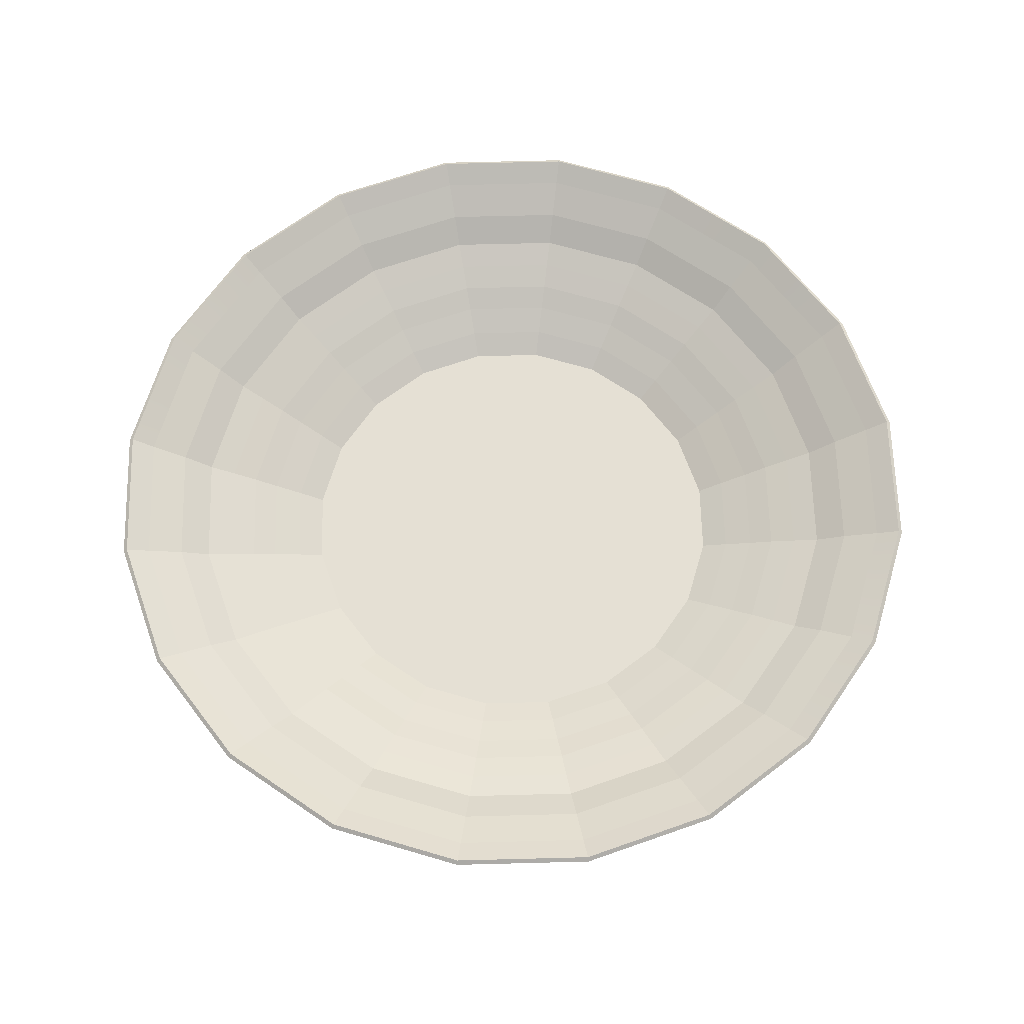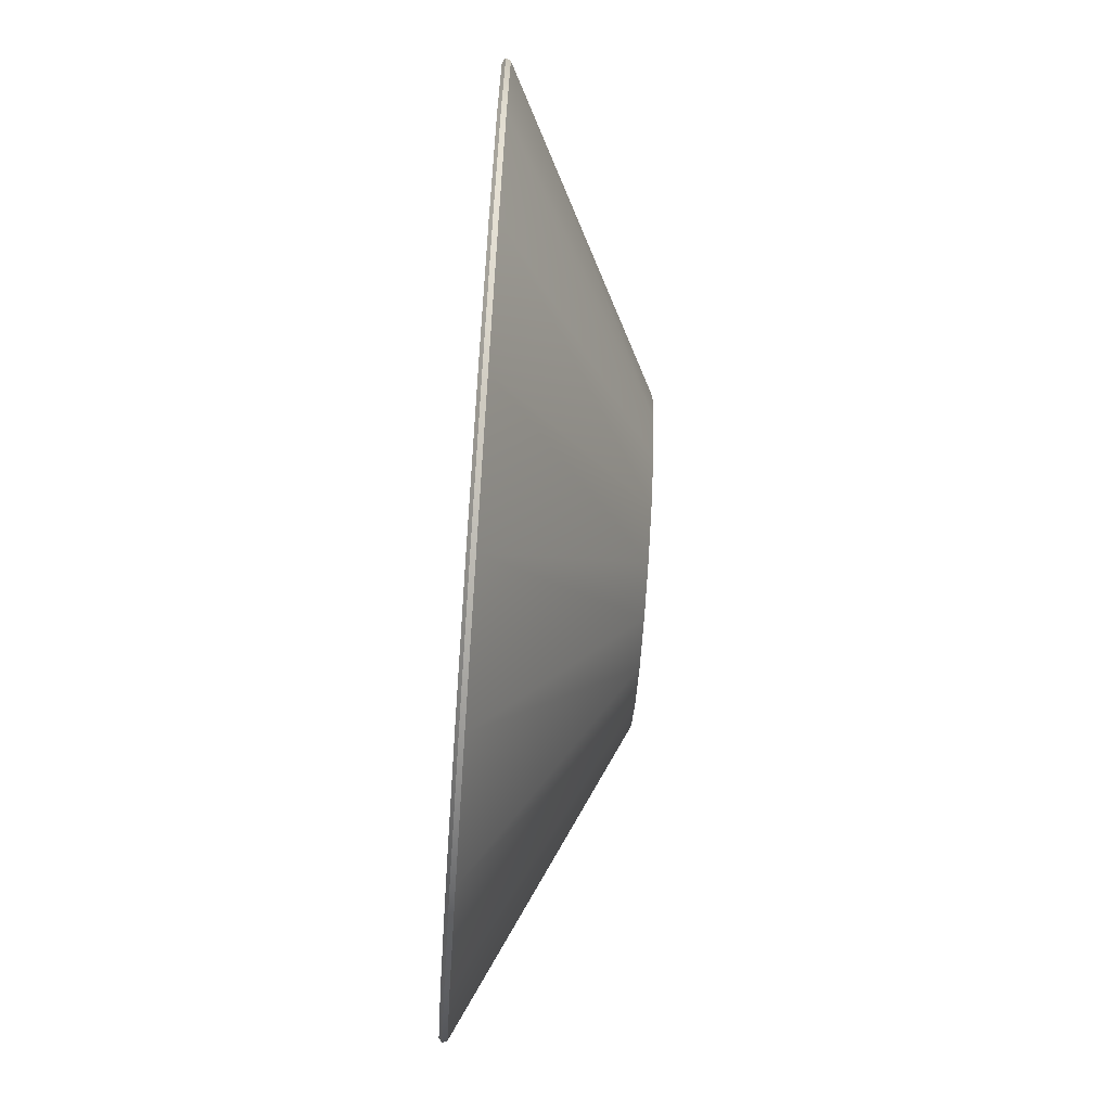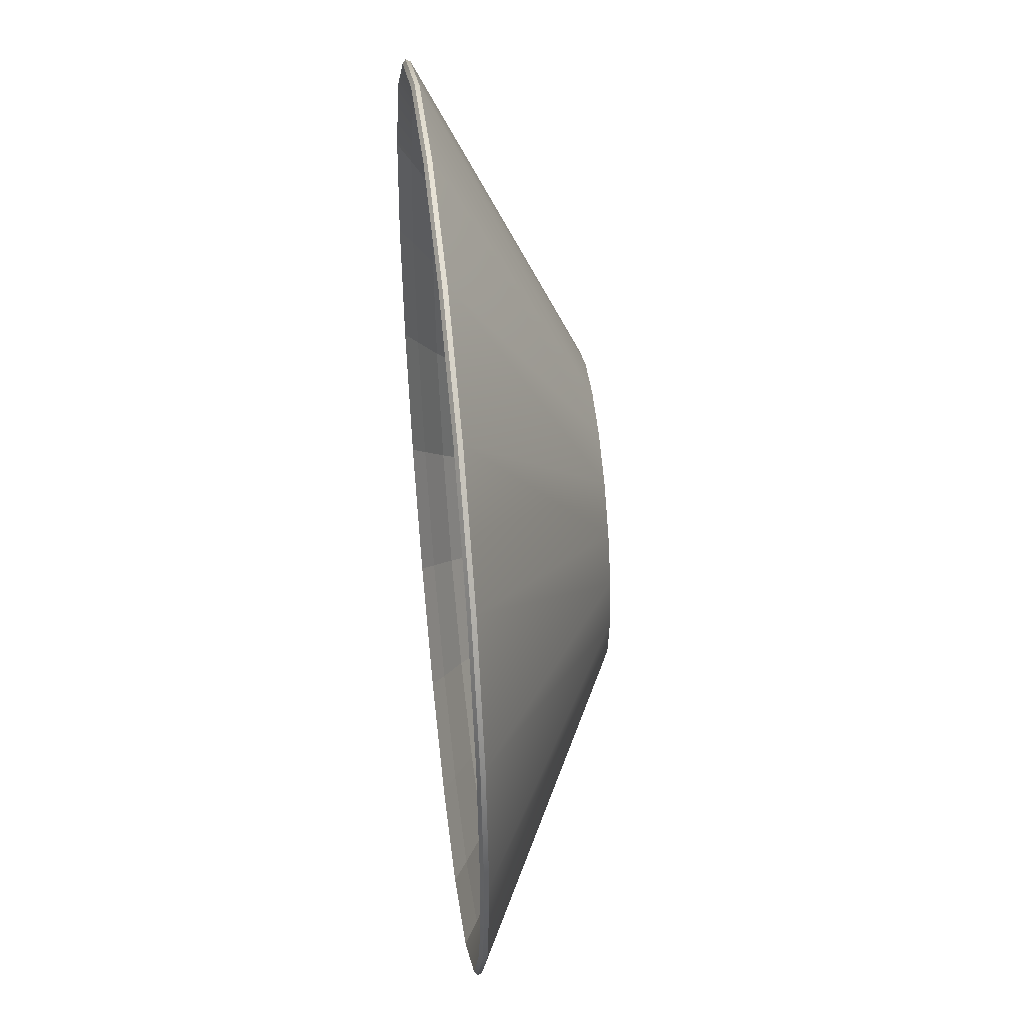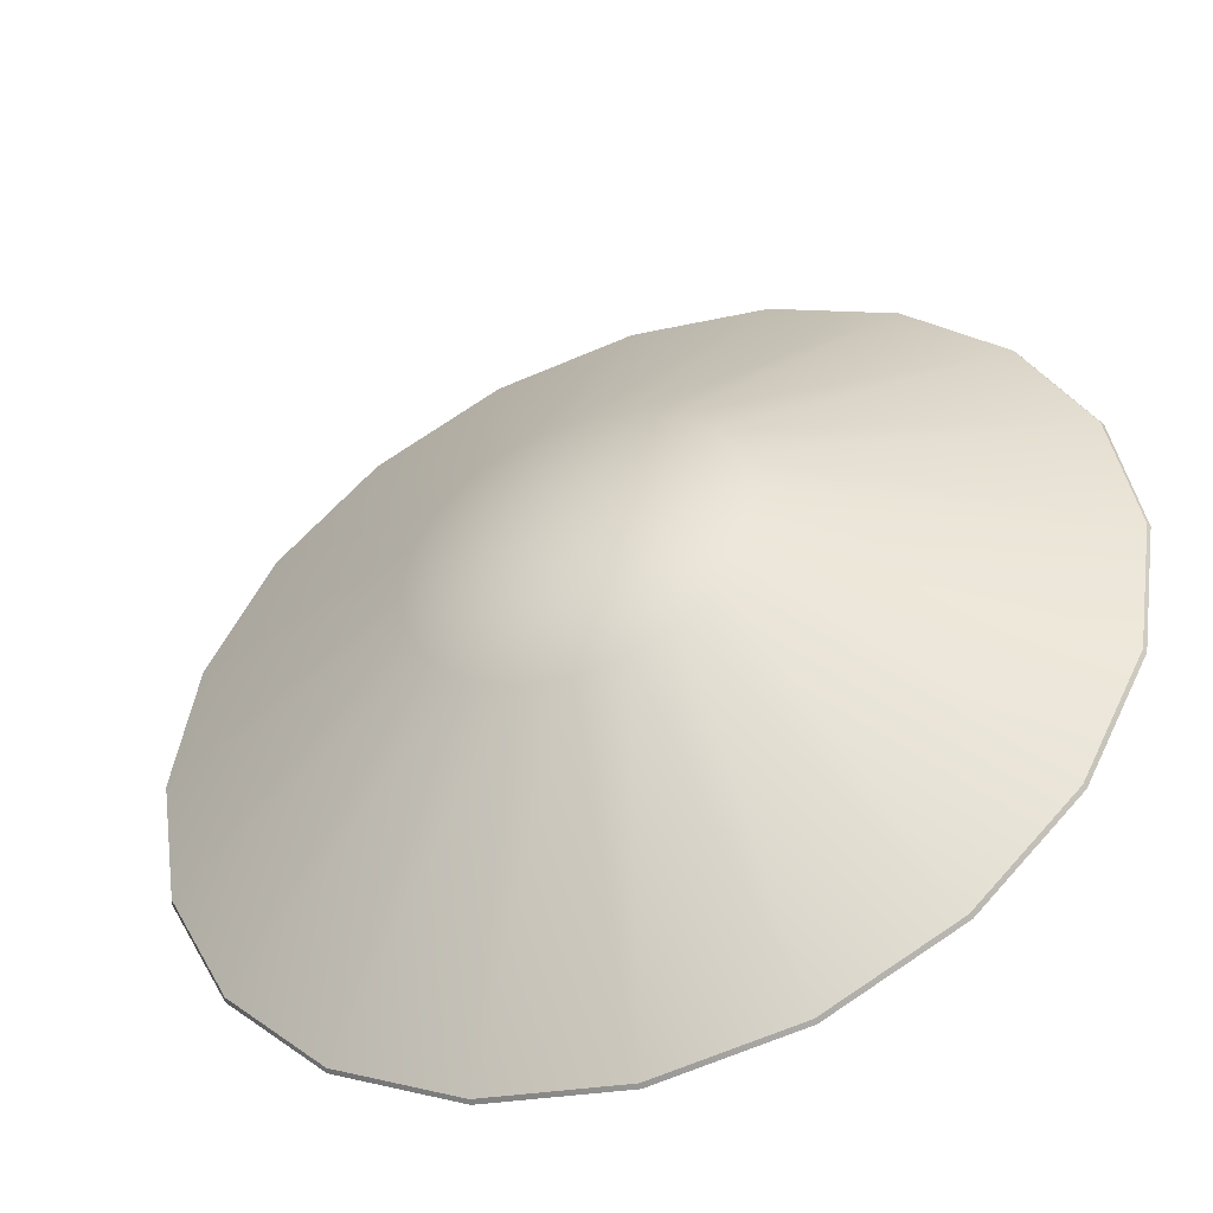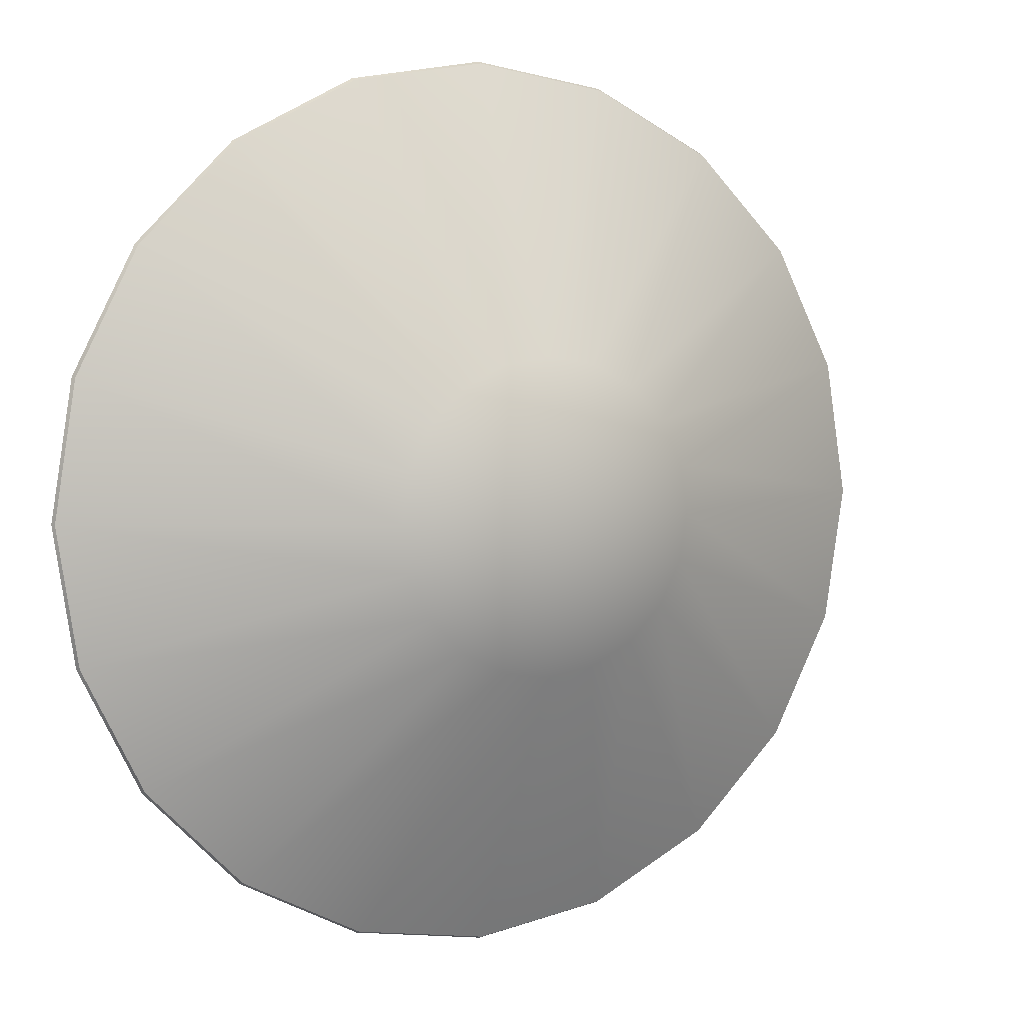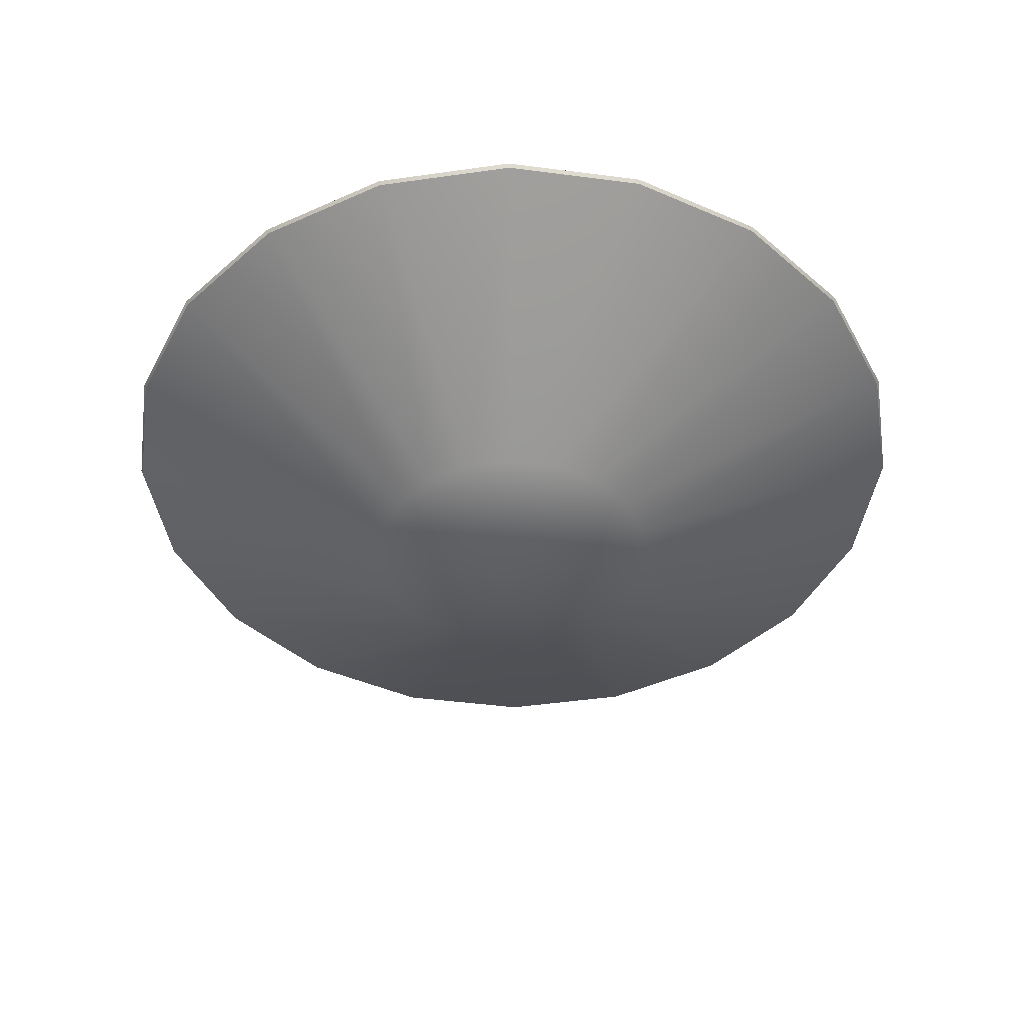
<metadata>
{"format":"obj","ext":"obj","renderer":"f3d","projection":"perspective","resolution":1024,"background":"white","views":[{"elev":65.9,"azim":169.5,"up":"+Y"},{"elev":-71.7,"azim":-93.9,"up":"+Z"},{"elev":46.4,"azim":-96.3,"up":"+Z"},{"elev":-46.3,"azim":20.8,"up":"+Z"},{"elev":5.0,"azim":-27.4,"up":"+Z"},{"elev":-44.8,"azim":-125.6,"up":"+Y"}]}
</metadata>
<code>
g default
v 38.42 29.52 -34.83
v 37.45 29.52 -36.73
v 35.94 29.52 -38.24
v 34.03 29.52 -39.22
v 31.92 29.52 -39.55
v 29.81 29.52 -39.22
v 27.9 29.52 -38.24
v 26.39 29.52 -36.73
v 25.42 29.52 -34.83
v 25.09 29.52 -32.71
v 25.42 29.52 -30.6
v 26.39 29.52 -28.7
v 27.9 29.52 -27.18
v 29.81 29.52 -26.21
v 31.92 29.52 -25.88
v 34.03 29.52 -26.21
v 35.94 29.52 -27.18
v 37.45 29.52 -28.7
v 38.42 29.52 -30.6
v 38.76 29.52 -32.71
v 31.92 29.52 -32.71
v 50.52 35.91 -38.76
v 50.61 36.11 -38.79
v 50.45 36.24 -38.73
v 47.75 35.91 -44.21
v 47.82 36.11 -44.27
v 47.68 36.24 -44.16
v 43.42 35.91 -48.54
v 43.47 36.11 -48.61
v 43.37 36.24 -48.47
v 37.97 35.91 -51.32
v 37.99 36.11 -51.41
v 37.94 36.24 -51.24
v 31.92 35.91 -52.27
v 31.92 36.11 -52.37
v 31.92 36.24 -52.19
v 25.88 35.91 -51.32
v 25.85 36.11 -51.41
v 25.9 36.24 -51.24
v 20.42 35.91 -48.54
v 20.37 36.11 -48.61
v 20.47 36.24 -48.47
v 16.1 35.91 -44.21
v 16.02 36.11 -44.27
v 16.16 36.24 -44.16
v 13.32 35.91 -38.76
v 13.23 36.11 -38.79
v 13.4 36.24 -38.73
v 12.36 35.91 -32.71
v 12.27 36.11 -32.71
v 12.44 36.24 -32.71
v 13.32 35.91 -26.67
v 13.23 36.11 -26.64
v 13.4 36.24 -26.7
v 16.1 35.91 -21.22
v 16.02 36.11 -21.16
v 16.16 36.24 -21.27
v 20.42 35.91 -16.89
v 20.37 36.11 -16.82
v 20.47 36.24 -16.96
v 25.88 35.91 -14.11
v 25.85 36.11 -14.02
v 25.9 36.24 -14.19
v 31.92 35.91 -13.16
v 31.92 36.11 -13.06
v 31.92 36.24 -13.24
v 37.97 35.91 -14.11
v 37.99 36.11 -14.02
v 37.94 36.24 -14.19
v 43.42 35.91 -16.89
v 43.47 36.11 -16.82
v 43.37 36.24 -16.96
v 47.75 35.91 -21.22
v 47.82 36.11 -21.16
v 47.68 36.24 -21.27
v 50.52 35.91 -26.67
v 50.61 36.11 -26.64
v 50.45 36.24 -26.7
v 51.48 35.91 -32.71
v 51.57 36.11 -32.71
v 51.4 36.24 -32.71
v 46.87 35.67 -43.57
v 49.49 35.67 -38.42
v 42.78 35.67 -47.66
v 37.63 35.67 -50.29
v 31.92 35.67 -51.19
v 26.21 35.67 -50.29
v 21.06 35.67 -47.66
v 16.97 35.67 -43.57
v 14.35 35.67 -38.42
v 13.45 35.67 -32.71
v 14.35 35.67 -27.01
v 16.97 35.67 -21.85
v 21.06 35.67 -17.77
v 26.21 35.67 -15.14
v 31.92 35.67 -14.24
v 37.63 35.67 -15.14
v 42.78 35.67 -17.77
v 46.87 35.67 -21.85
v 49.49 35.67 -27.01
v 50.4 35.67 -32.71
v 45.64 34.84 -42.68
v 48.05 34.84 -37.95
v 41.89 34.84 -46.43
v 37.16 34.84 -48.84
v 31.92 34.84 -49.67
v 26.68 34.84 -48.84
v 21.96 34.84 -46.43
v 18.2 34.84 -42.68
v 15.8 34.84 -37.95
v 14.97 34.84 -32.71
v 15.8 34.84 -27.48
v 18.2 34.84 -22.75
v 21.96 34.84 -19
v 26.68 34.84 -16.59
v 31.92 34.84 -15.76
v 37.16 34.84 -16.59
v 41.89 34.84 -19
v 45.64 34.84 -22.75
v 48.05 34.84 -27.48
v 48.88 34.84 -32.71
v 44.61 34 -41.94
v 46.84 34 -37.56
v 41.14 34 -45.41
v 36.77 34 -47.63
v 31.92 34 -48.4
v 27.07 34 -47.63
v 22.7 34 -45.41
v 19.23 34 -41.94
v 17 34 -37.56
v 16.23 34 -32.71
v 17 34 -27.87
v 19.23 34 -23.49
v 22.7 34 -20.02
v 27.07 34 -17.79
v 31.92 34 -17.03
v 36.77 34 -17.79
v 41.14 34 -20.02
v 44.61 34 -23.49
v 46.84 34 -27.87
v 47.61 34 -32.71
v 43.7 33.55 -41.27
v 45.77 33.55 -37.21
v 40.48 33.55 -44.5
v 36.42 33.55 -46.56
v 31.92 33.55 -47.28
v 27.42 33.55 -46.56
v 23.36 33.55 -44.5
v 20.14 33.55 -41.27
v 18.07 33.55 -37.21
v 17.36 33.55 -32.71
v 18.07 33.55 -28.21
v 20.14 33.55 -24.16
v 23.36 33.55 -20.93
v 27.42 33.55 -18.87
v 31.92 33.55 -18.15
v 36.42 33.55 -18.87
v 40.48 33.55 -20.93
v 43.7 33.55 -24.16
v 45.77 33.55 -28.21
v 46.48 33.55 -32.71
v 42.81 33.09 -40.63
v 44.73 33.09 -36.88
v 39.84 33.09 -43.61
v 36.08 33.09 -45.52
v 31.92 33.09 -46.18
v 27.76 33.09 -45.52
v 24.01 33.09 -43.61
v 21.03 33.09 -40.63
v 19.12 33.09 -36.88
v 18.46 33.09 -32.71
v 19.12 33.09 -28.55
v 21.03 33.09 -24.8
v 24.01 33.09 -21.82
v 27.76 33.09 -19.91
v 31.92 33.09 -19.25
v 36.08 33.09 -19.91
v 39.84 33.09 -21.82
v 42.81 33.09 -24.8
v 44.73 33.09 -28.55
v 45.39 33.09 -32.71
v 41.97 32.59 -40.02
v 43.74 32.59 -36.55
v 39.22 32.59 -42.76
v 35.76 32.59 -44.53
v 31.92 32.59 -45.14
v 28.08 32.59 -44.53
v 24.62 32.59 -42.76
v 21.87 32.59 -40.02
v 20.11 32.59 -36.55
v 19.5 32.59 -32.71
v 20.11 32.59 -28.88
v 21.87 32.59 -25.41
v 24.62 32.59 -22.66
v 28.08 32.59 -20.9
v 31.92 32.59 -20.29
v 35.76 32.59 -20.9
v 39.22 32.59 -22.66
v 41.97 32.59 -25.41
v 43.74 32.59 -28.88
v 44.34 32.59 -32.71
v 40.99 32.05 -39.3
v 42.58 32.05 -36.18
v 38.51 32.05 -41.78
v 35.38 32.05 -43.37
v 31.92 32.05 -43.92
v 28.46 32.05 -43.37
v 25.33 32.05 -41.78
v 22.86 32.05 -39.3
v 21.26 32.05 -36.18
v 20.72 32.05 -32.71
v 21.26 32.05 -29.25
v 22.86 32.05 -26.13
v 25.33 32.05 -23.65
v 28.46 32.05 -22.06
v 31.92 32.05 -21.51
v 35.38 32.05 -22.06
v 38.51 32.05 -23.65
v 40.99 32.05 -26.13
v 42.58 32.05 -29.25
v 43.13 32.05 -32.71
v 40.07 31.51 -38.64
v 41.5 31.51 -35.83
v 31.92 31.51 -32.71
v 37.84 31.51 -40.86
v 35.03 31.51 -42.29
v 31.92 31.51 -42.79
v 28.81 31.51 -42.29
v 26 31.51 -40.86
v 23.77 31.51 -38.64
v 22.34 31.51 -35.83
v 21.85 31.51 -32.71
v 22.34 31.51 -29.6
v 23.77 31.51 -26.79
v 26 31.51 -24.57
v 28.81 31.51 -23.14
v 31.92 31.51 -22.64
v 35.03 31.51 -23.14
v 37.84 31.51 -24.57
v 40.07 31.51 -26.79
v 41.5 31.51 -29.6
v 41.99 31.51 -32.71
g Plato_Mesa Mesita Sala
f 2 1 21
f 3 2 21
f 4 3 21
f 5 4 21
f 6 5 21
f 7 6 21
f 8 7 21
f 9 8 21
f 10 9 21
f 11 10 21
f 12 11 21
f 13 12 21
f 14 13 21
f 15 14 21
f 16 15 21
f 17 16 21
f 18 17 21
f 19 18 21
f 20 19 21
f 1 20 21
f 1 2 25 22
f 2 3 28 25
f 3 4 31 28
f 4 5 34 31
f 5 6 37 34
f 6 7 40 37
f 7 8 43 40
f 8 9 46 43
f 9 10 49 46
f 10 11 52 49
f 11 12 55 52
f 12 13 58 55
f 13 14 61 58
f 14 15 64 61
f 15 16 67 64
f 16 17 70 67
f 17 18 73 70
f 18 19 76 73
f 19 20 79 76
f 20 1 22 79
f 223 222 224
f 222 225 224
f 225 226 224
f 226 227 224
f 227 228 224
f 228 229 224
f 229 230 224
f 230 231 224
f 231 232 224
f 232 233 224
f 233 234 224
f 234 235 224
f 235 236 224
f 236 237 224
f 237 238 224
f 238 239 224
f 239 240 224
f 240 241 224
f 241 242 224
f 242 223 224
f 22 23 80 79
f 23 24 81 80
f 24 23 26 27
f 23 22 25 26
f 27 26 29 30
f 26 25 28 29
f 30 29 32 33
f 29 28 31 32
f 33 32 35 36
f 32 31 34 35
f 36 35 38 39
f 35 34 37 38
f 39 38 41 42
f 38 37 40 41
f 42 41 44 45
f 41 40 43 44
f 45 44 47 48
f 44 43 46 47
f 48 47 50 51
f 47 46 49 50
f 51 50 53 54
f 50 49 52 53
f 54 53 56 57
f 53 52 55 56
f 57 56 59 60
f 56 55 58 59
f 60 59 62 63
f 59 58 61 62
f 63 62 65 66
f 62 61 64 65
f 66 65 68 69
f 65 64 67 68
f 69 68 71 72
f 68 67 70 71
f 72 71 74 75
f 71 70 73 74
f 75 74 77 78
f 74 73 76 77
f 78 77 80 81
f 77 76 79 80
f 24 27 82 83
f 27 30 84 82
f 30 33 85 84
f 33 36 86 85
f 36 39 87 86
f 39 42 88 87
f 42 45 89 88
f 45 48 90 89
f 48 51 91 90
f 51 54 92 91
f 54 57 93 92
f 57 60 94 93
f 60 63 95 94
f 63 66 96 95
f 66 69 97 96
f 69 72 98 97
f 72 75 99 98
f 75 78 100 99
f 78 81 101 100
f 81 24 83 101
f 83 82 102 103
f 82 84 104 102
f 84 85 105 104
f 85 86 106 105
f 86 87 107 106
f 87 88 108 107
f 88 89 109 108
f 89 90 110 109
f 90 91 111 110
f 91 92 112 111
f 92 93 113 112
f 93 94 114 113
f 94 95 115 114
f 95 96 116 115
f 96 97 117 116
f 97 98 118 117
f 98 99 119 118
f 99 100 120 119
f 100 101 121 120
f 101 83 103 121
f 103 102 122 123
f 102 104 124 122
f 104 105 125 124
f 105 106 126 125
f 106 107 127 126
f 107 108 128 127
f 108 109 129 128
f 109 110 130 129
f 110 111 131 130
f 111 112 132 131
f 112 113 133 132
f 113 114 134 133
f 114 115 135 134
f 115 116 136 135
f 116 117 137 136
f 117 118 138 137
f 118 119 139 138
f 119 120 140 139
f 120 121 141 140
f 121 103 123 141
f 123 122 142 143
f 122 124 144 142
f 124 125 145 144
f 125 126 146 145
f 126 127 147 146
f 127 128 148 147
f 128 129 149 148
f 129 130 150 149
f 130 131 151 150
f 131 132 152 151
f 132 133 153 152
f 133 134 154 153
f 134 135 155 154
f 135 136 156 155
f 136 137 157 156
f 137 138 158 157
f 138 139 159 158
f 139 140 160 159
f 140 141 161 160
f 141 123 143 161
f 143 142 162 163
f 142 144 164 162
f 144 145 165 164
f 145 146 166 165
f 146 147 167 166
f 147 148 168 167
f 148 149 169 168
f 149 150 170 169
f 150 151 171 170
f 151 152 172 171
f 152 153 173 172
f 153 154 174 173
f 154 155 175 174
f 155 156 176 175
f 156 157 177 176
f 157 158 178 177
f 158 159 179 178
f 159 160 180 179
f 160 161 181 180
f 161 143 163 181
f 163 162 182 183
f 162 164 184 182
f 164 165 185 184
f 165 166 186 185
f 166 167 187 186
f 167 168 188 187
f 168 169 189 188
f 169 170 190 189
f 170 171 191 190
f 171 172 192 191
f 172 173 193 192
f 173 174 194 193
f 174 175 195 194
f 175 176 196 195
f 176 177 197 196
f 177 178 198 197
f 178 179 199 198
f 179 180 200 199
f 180 181 201 200
f 181 163 183 201
f 183 182 202 203
f 182 184 204 202
f 184 185 205 204
f 185 186 206 205
f 186 187 207 206
f 187 188 208 207
f 188 189 209 208
f 189 190 210 209
f 190 191 211 210
f 191 192 212 211
f 192 193 213 212
f 193 194 214 213
f 194 195 215 214
f 195 196 216 215
f 196 197 217 216
f 197 198 218 217
f 198 199 219 218
f 199 200 220 219
f 200 201 221 220
f 201 183 203 221
f 203 202 222 223
f 202 204 225 222
f 204 205 226 225
f 205 206 227 226
f 206 207 228 227
f 207 208 229 228
f 208 209 230 229
f 209 210 231 230
f 210 211 232 231
f 211 212 233 232
f 212 213 234 233
f 213 214 235 234
f 214 215 236 235
f 215 216 237 236
f 216 217 238 237
f 217 218 239 238
f 218 219 240 239
f 219 220 241 240
f 220 221 242 241
f 221 203 223 242

</code>
